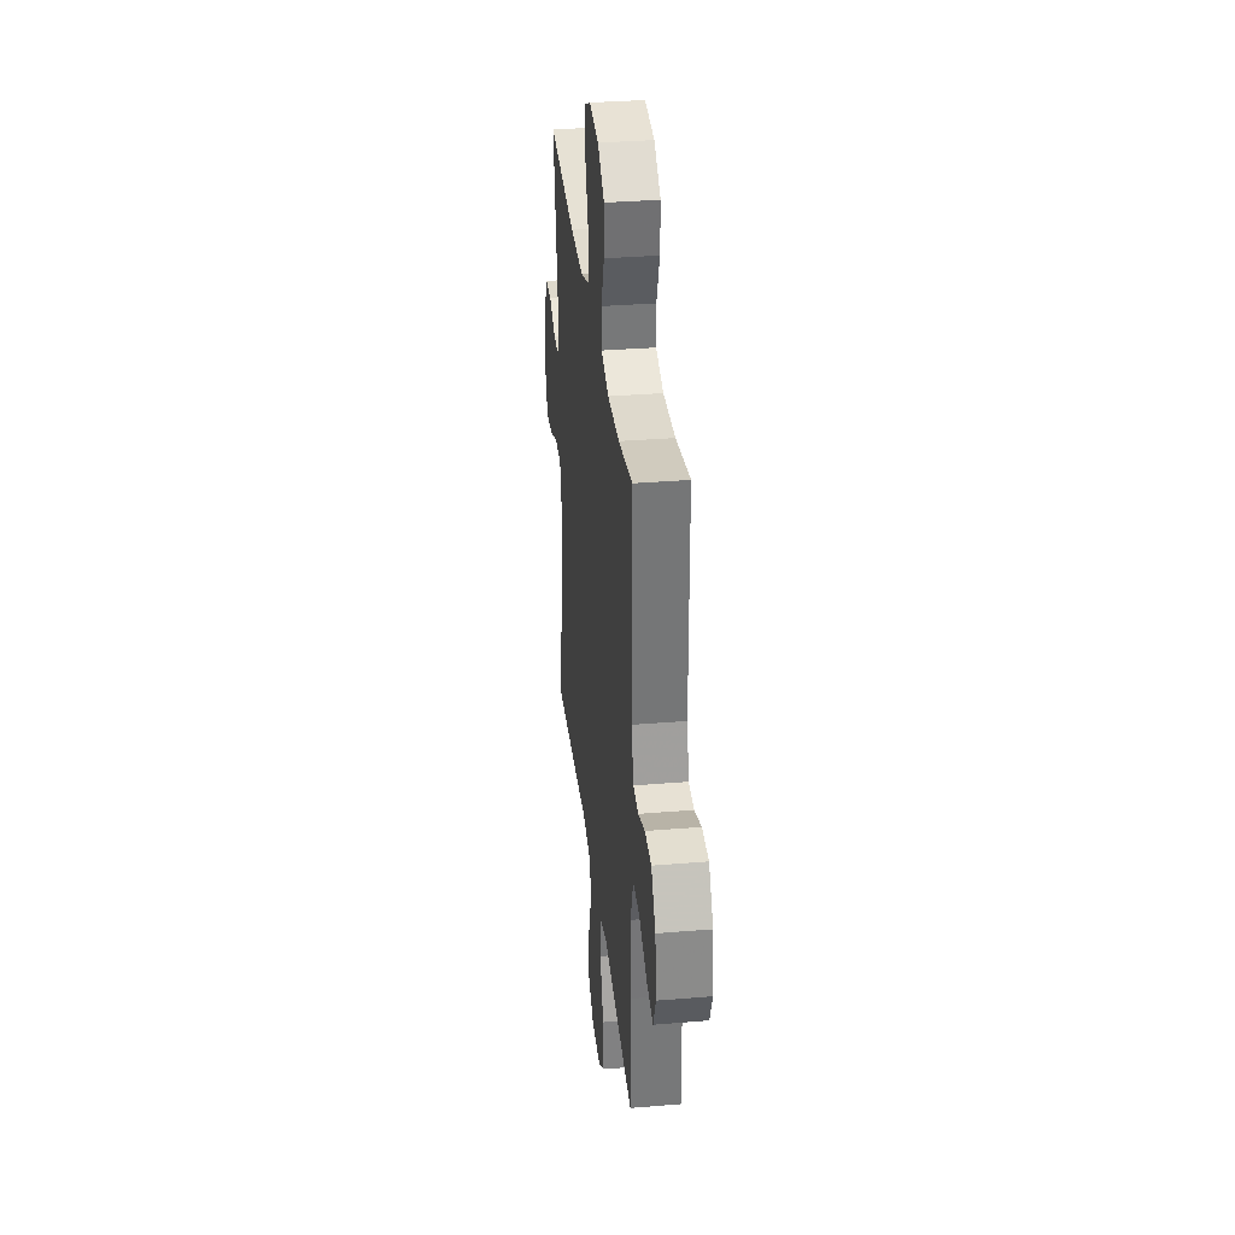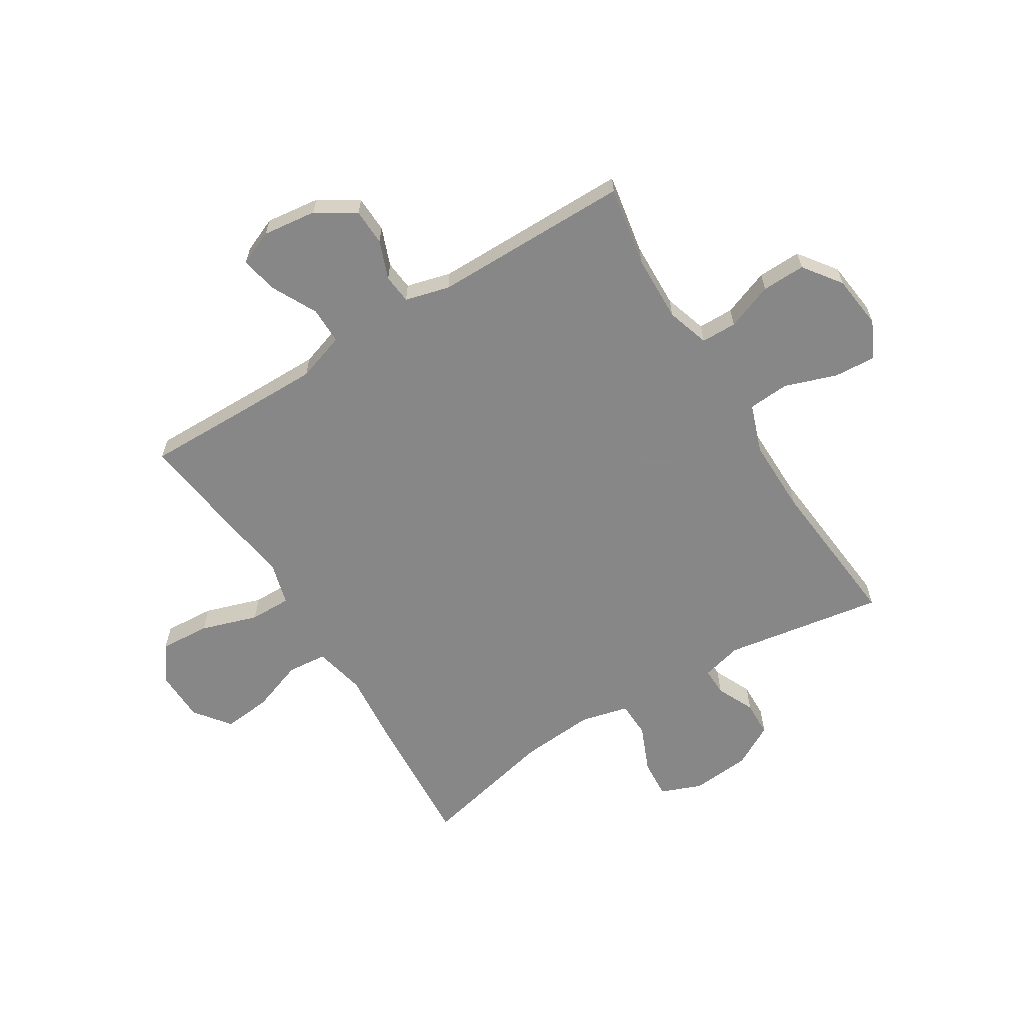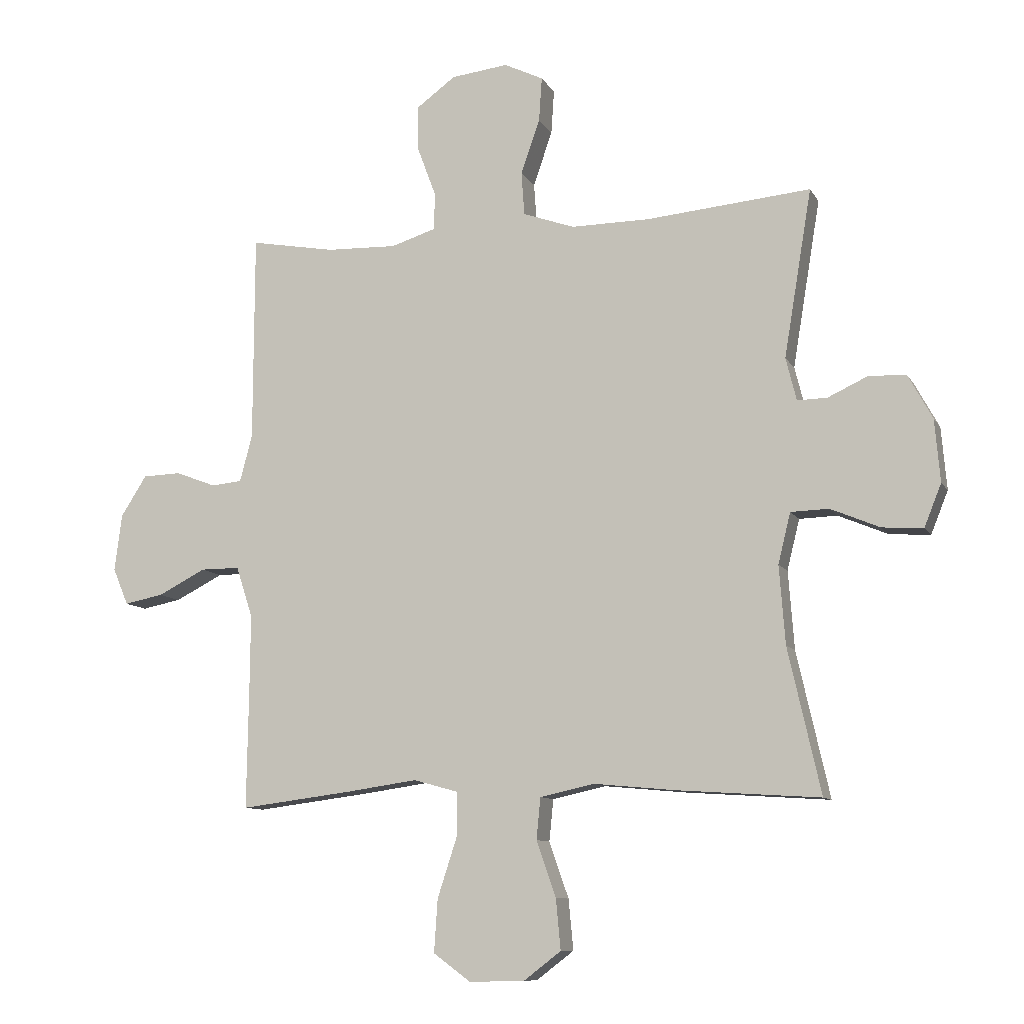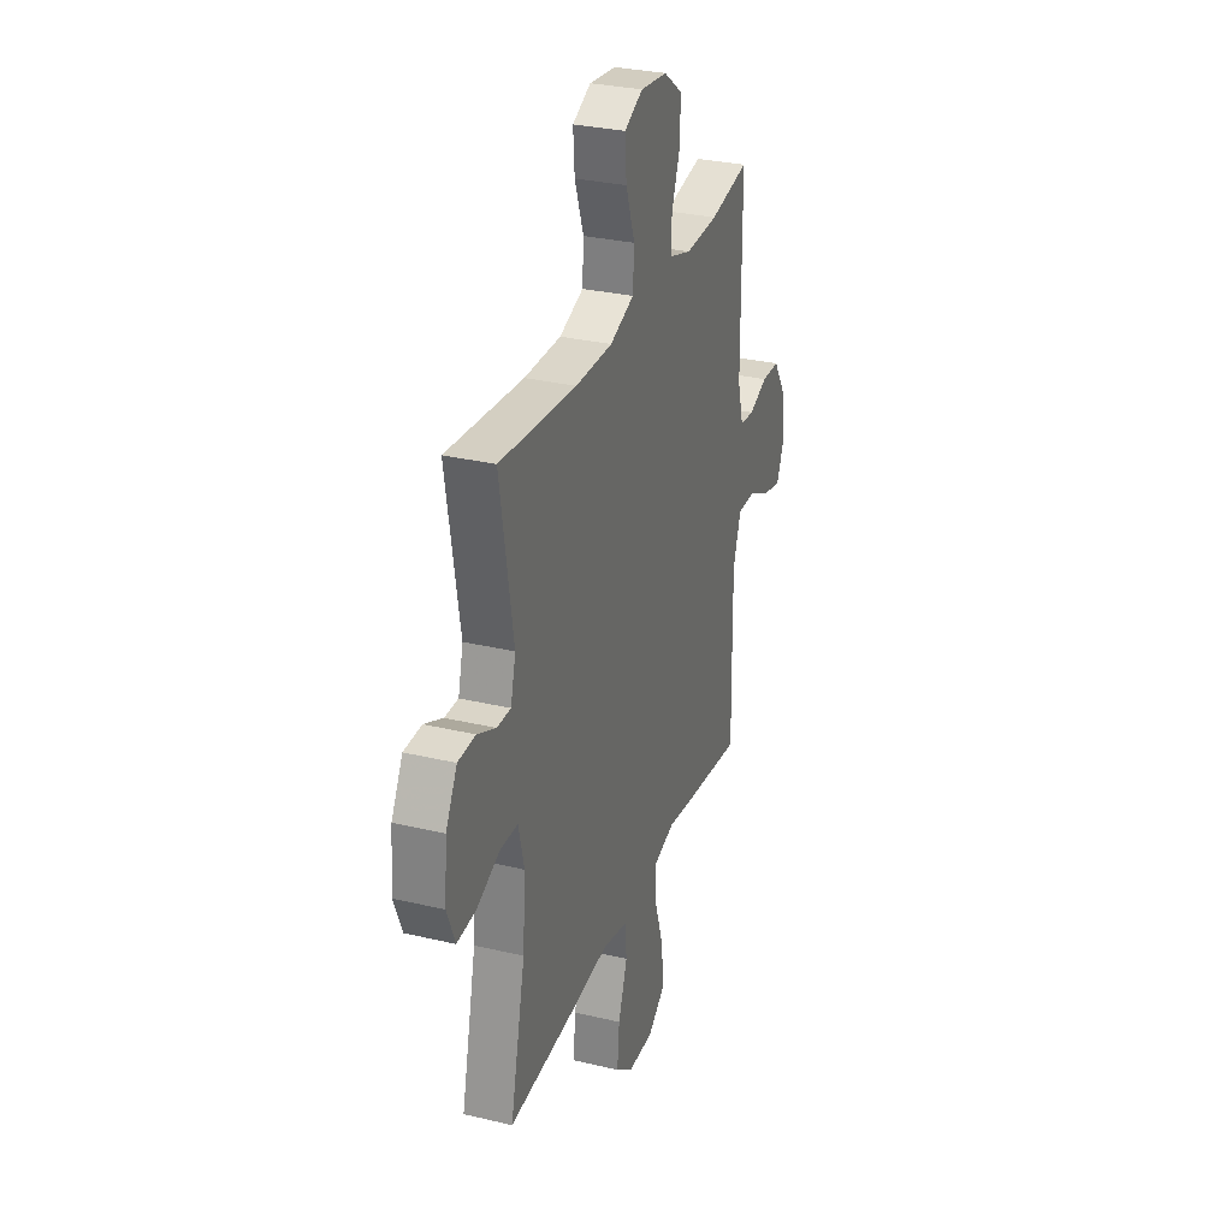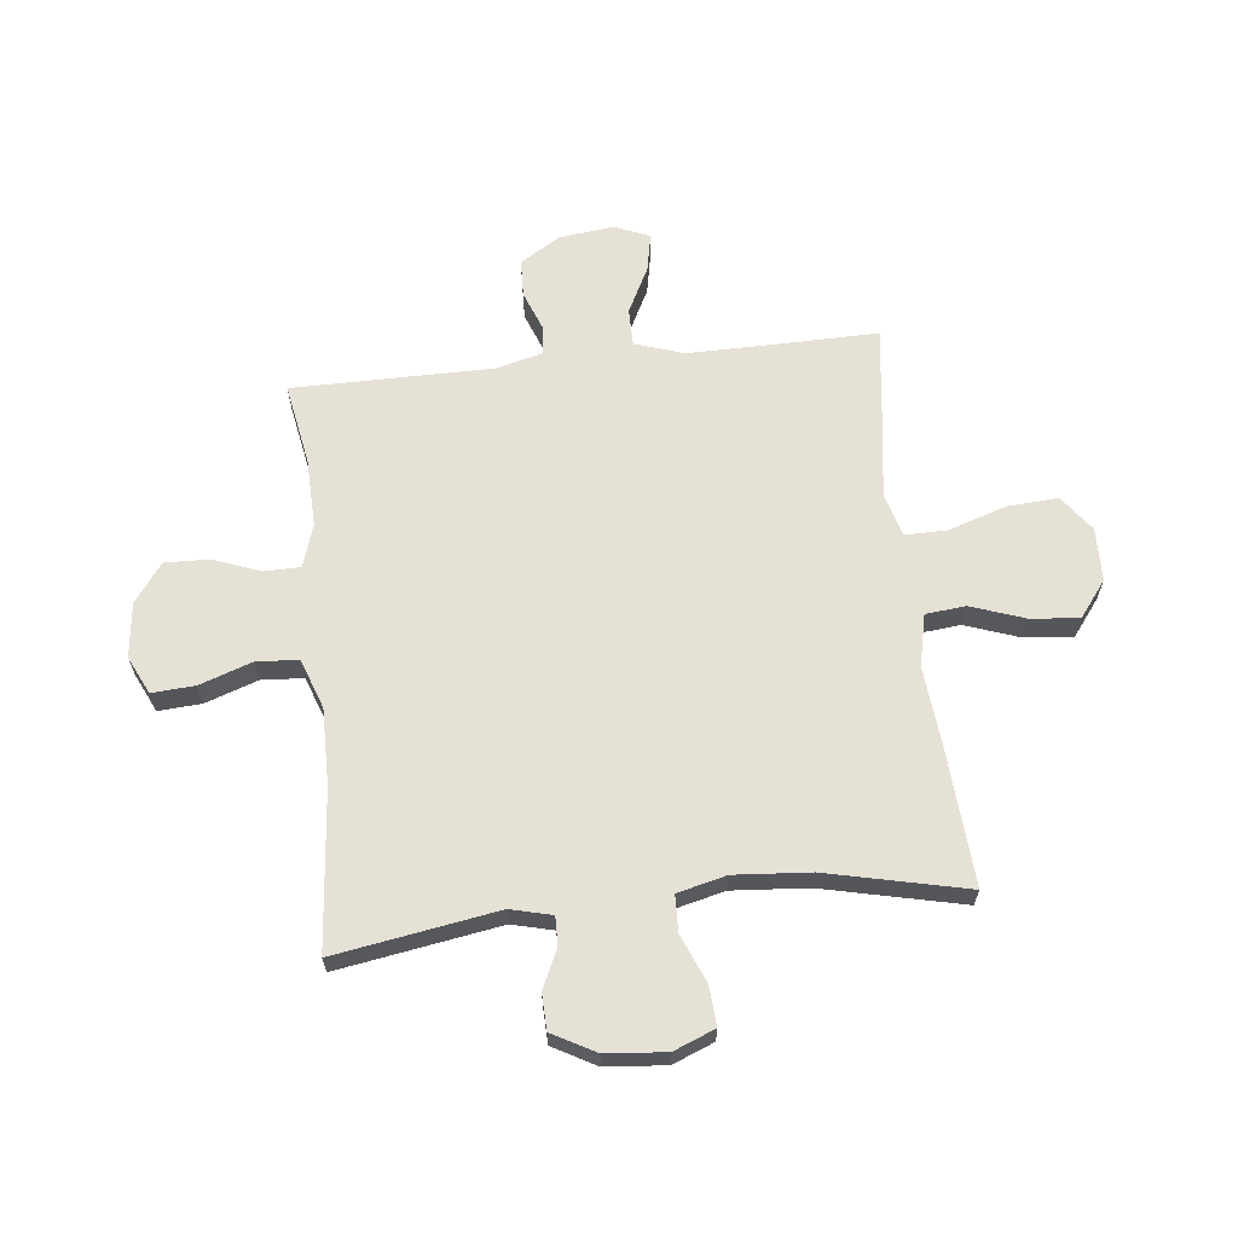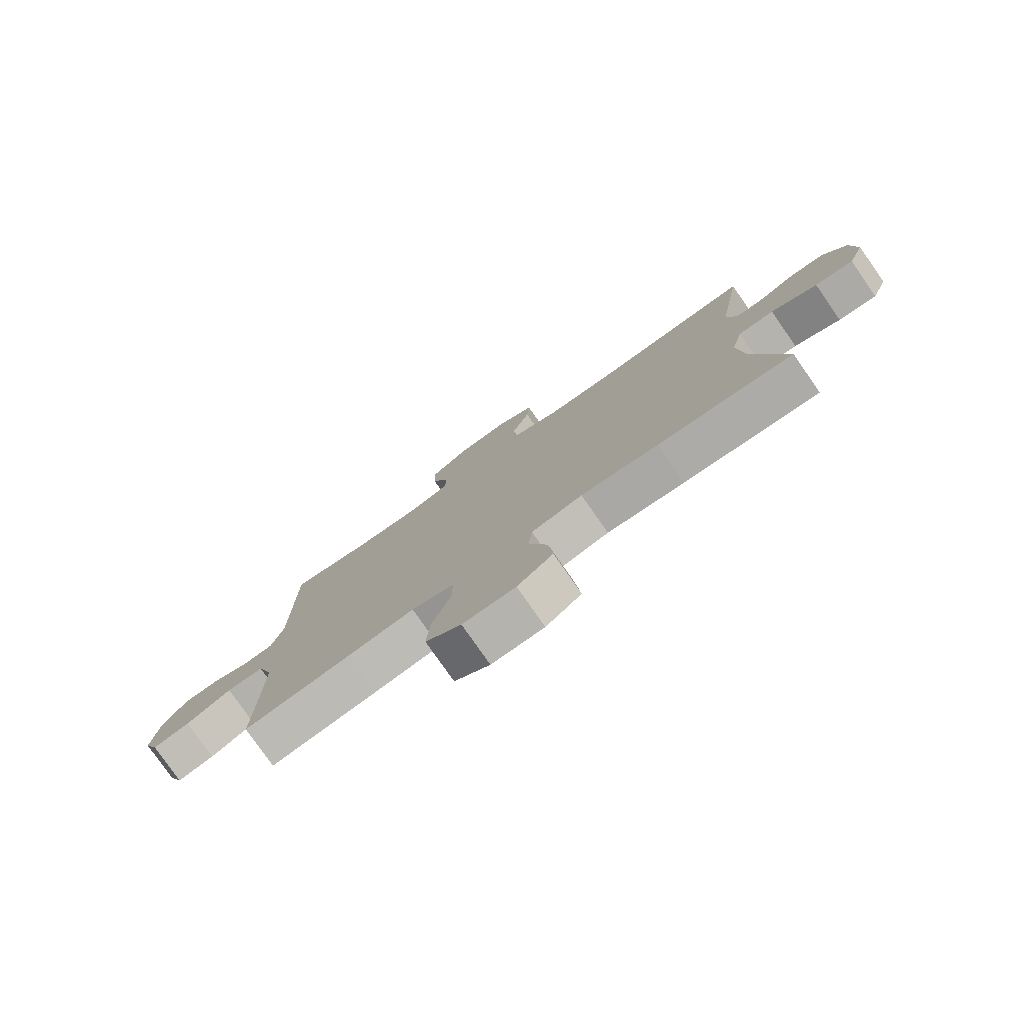
<metadata>
{"format":"obj","ext":"obj","renderer":"f3d","projection":"perspective","resolution":1024,"background":"white","views":[{"elev":33.9,"azim":-96.4,"up":"+Z"},{"elev":-62.6,"azim":-58.1,"up":"+Y"},{"elev":-9.8,"azim":18.5,"up":"+Z"},{"elev":30.3,"azim":109.0,"up":"+Z"},{"elev":64.1,"azim":83.8,"up":"+Y"},{"elev":-79.0,"azim":35.0,"up":"+Z"}]}
</metadata>
<code>
v 0.5 0.07 0.5
v 0.453 0.07 0.217
v 0.471 0.07 0.145
v 0.521 0.07 0.146
v 0.588 0.07 0.177
v 0.651 0.07 0.175
v 0.692 0.07 0.1
v 0.701 0.07 -0.005
v 0.672 0.07 -0.077
v 0.603 0.07 -0.072
v 0.52 0.07 -0.037
v 0.456 0.07 -0.039
v 0.435 0.07 -0.124
v 0.445 0.07 -0.256
v 0.5 0.07 -0.5
v 0.259 0.07 -0.484
v 0.121 0.07 -0.471
v 0.03 0.07 -0.491
v 0.023 0.07 -0.561
v 0.056 0.07 -0.655
v 0.064 0.07 -0.74
v 0.001 0.07 -0.788
v -0.092 0.07 -0.79
v -0.155 0.07 -0.744
v -0.149 0.07 -0.655
v -0.116 0.07 -0.554
v -0.115 0.07 -0.48
v -0.191 0.07 -0.459
v -0.31 0.07 -0.476
v -0.5 0.07 -0.5
v -0.497 0.07 -0.305
v -0.496 0.07 -0.17
v -0.524 0.07 -0.084
v -0.59 0.07 -0.084
v -0.671 0.07 -0.125
v -0.737 0.07 -0.138
v -0.763 0.07 -0.076
v -0.751 0.07 0.02
v -0.707 0.07 0.089
v -0.642 0.07 0.091
v -0.574 0.07 0.065
v -0.522 0.07 0.07
v -0.501 0.07 0.149
v -0.5 0.07 0.5
v -0.357 0.07 0.474
v -0.238 0.07 0.47
v -0.162 0.07 0.494
v -0.161 0.07 0.557
v -0.192 0.07 0.64
v -0.194 0.07 0.717
v -0.127 0.07 0.766
v -0.031 0.07 0.777
v 0.035 0.07 0.745
v 0.03 0.07 0.67
v -0.002 0.07 0.578
v 0.003 0.07 0.505
v 0.09 0.07 0.474
v 0.223 0.07 0.475
v 0.5 0 0.5
v 0.453 0 0.217
v 0.471 0 0.145
v 0.521 0 0.146
v 0.588 0 0.177
v 0.651 0 0.175
v 0.692 0 0.1
v 0.701 0 -0.005
v 0.672 0 -0.077
v 0.603 0 -0.072
v 0.52 0 -0.037
v 0.456 0 -0.039
v 0.435 0 -0.124
v 0.445 0 -0.256
v 0.5 0 -0.5
v 0.259 0 -0.484
v 0.121 0 -0.471
v 0.03 0 -0.491
v 0.023 0 -0.561
v 0.056 0 -0.655
v 0.064 0 -0.74
v 0.001 0 -0.788
v -0.092 0 -0.79
v -0.155 0 -0.744
v -0.149 0 -0.655
v -0.116 0 -0.554
v -0.115 0 -0.48
v -0.191 0 -0.459
v -0.31 0 -0.476
v -0.5 0 -0.5
v -0.497 0 -0.305
v -0.496 0 -0.17
v -0.524 0 -0.084
v -0.59 0 -0.084
v -0.671 0 -0.125
v -0.737 0 -0.138
v -0.763 0 -0.076
v -0.751 0 0.02
v -0.707 0 0.089
v -0.642 0 0.091
v -0.574 0 0.065
v -0.522 0 0.07
v -0.501 0 0.149
v -0.5 0 0.5
v -0.357 0 0.474
v -0.238 0 0.47
v -0.162 0 0.494
v -0.161 0 0.557
v -0.192 0 0.64
v -0.194 0 0.717
v -0.127 0 0.766
v -0.031 0 0.777
v 0.035 0 0.745
v 0.03 0 0.67
v -0.002 0 0.578
v 0.003 0 0.505
v 0.09 0 0.474
v 0.223 0 0.475
f 53 54 55
f 52 53 55
f 51 52 55
f 50 51 55
f 49 50 55
f 48 49 55
f 47 48 55 56
f 46 47 56 57
f 43 44 45
f 42 43 45 46
f 39 40 41
f 38 39 41
f 37 38 41
f 36 37 41
f 35 36 41
f 34 35 41
f 33 34 41 42
f 46 57 58
f 42 46 58
f 33 42 58
f 32 33 58
f 28 29 30 31
f 24 25 26
f 23 24 26
f 22 23 26
f 21 22 26
f 20 21 26
f 19 20 26
f 18 19 26 27
f 58 1 2
f 32 58 2
f 31 32 2
f 28 31 2
f 27 28 2
f 18 27 2
f 17 18 2
f 9 10 11
f 8 9 11
f 7 8 11
f 6 7 11
f 5 6 11
f 4 5 11
f 3 4 11 12
f 2 3 12 13
f 14 15 16 17
f 13 14 17
f 2 13 17
f 113 112 111
f 113 111 110
f 113 110 109
f 113 109 108
f 113 108 107
f 113 107 106
f 114 113 106 105
f 115 114 105 104
f 103 102 101
f 104 103 101 100
f 99 98 97
f 99 97 96
f 99 96 95
f 99 95 94
f 99 94 93
f 99 93 92
f 100 99 92 91
f 116 115 104
f 116 104 100
f 116 100 91
f 116 91 90
f 89 88 87 86
f 84 83 82
f 84 82 81
f 84 81 80
f 84 80 79
f 84 79 78
f 84 78 77
f 85 84 77 76
f 60 59 116
f 60 116 90
f 60 90 89
f 60 89 86
f 60 86 85
f 60 85 76
f 60 76 75
f 69 68 67
f 69 67 66
f 69 66 65
f 69 65 64
f 69 64 63
f 69 63 62
f 70 69 62 61
f 71 70 61 60
f 75 74 73 72
f 75 72 71
f 75 71 60
f 1 59 60 2
f 2 60 61 3
f 3 61 62 4
f 4 62 63 5
f 5 63 64 6
f 6 64 65 7
f 7 65 66 8
f 8 66 67 9
f 9 67 68 10
f 10 68 69 11
f 11 69 70 12
f 12 70 71 13
f 13 71 72 14
f 14 72 73 15
f 15 73 74 16
f 16 74 75 17
f 17 75 76 18
f 18 76 77 19
f 19 77 78 20
f 20 78 79 21
f 21 79 80 22
f 22 80 81 23
f 23 81 82 24
f 24 82 83 25
f 25 83 84 26
f 26 84 85 27
f 27 85 86 28
f 28 86 87 29
f 29 87 88 30
f 30 88 89 31
f 31 89 90 32
f 32 90 91 33
f 33 91 92 34
f 34 92 93 35
f 35 93 94 36
f 36 94 95 37
f 37 95 96 38
f 38 96 97 39
f 39 97 98 40
f 40 98 99 41
f 41 99 100 42
f 42 100 101 43
f 43 101 102 44
f 44 102 103 45
f 45 103 104 46
f 46 104 105 47
f 47 105 106 48
f 48 106 107 49
f 49 107 108 50
f 50 108 109 51
f 51 109 110 52
f 52 110 111 53
f 53 111 112 54
f 54 112 113 55
f 55 113 114 56
f 56 114 115 57
f 57 115 116 58
f 58 116 59 1

</code>
